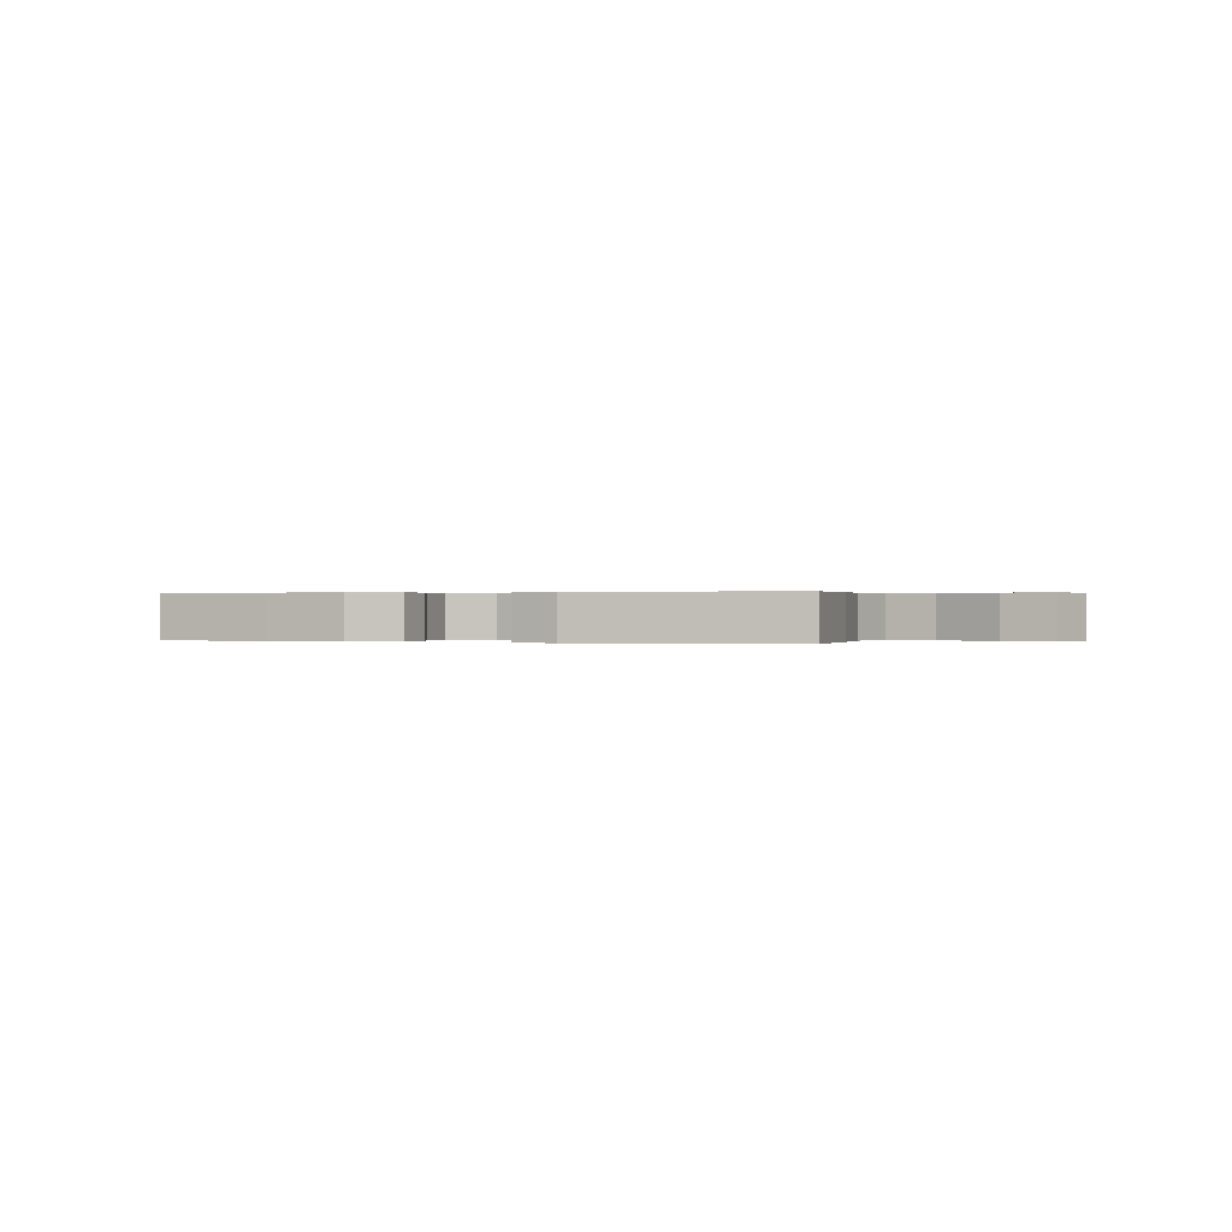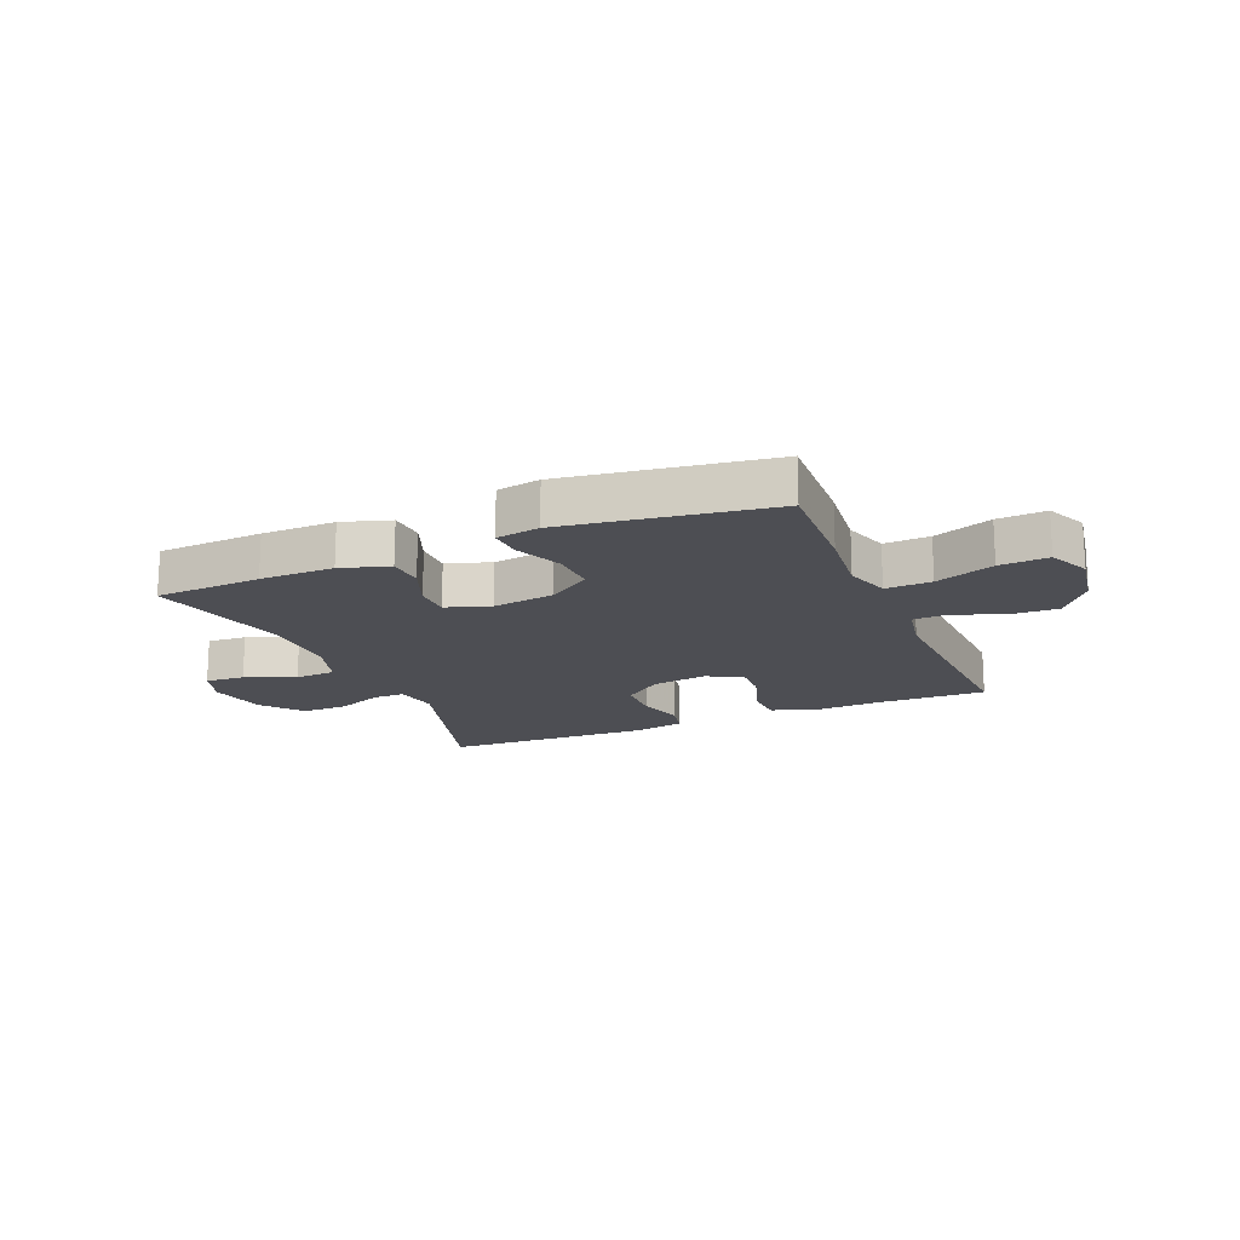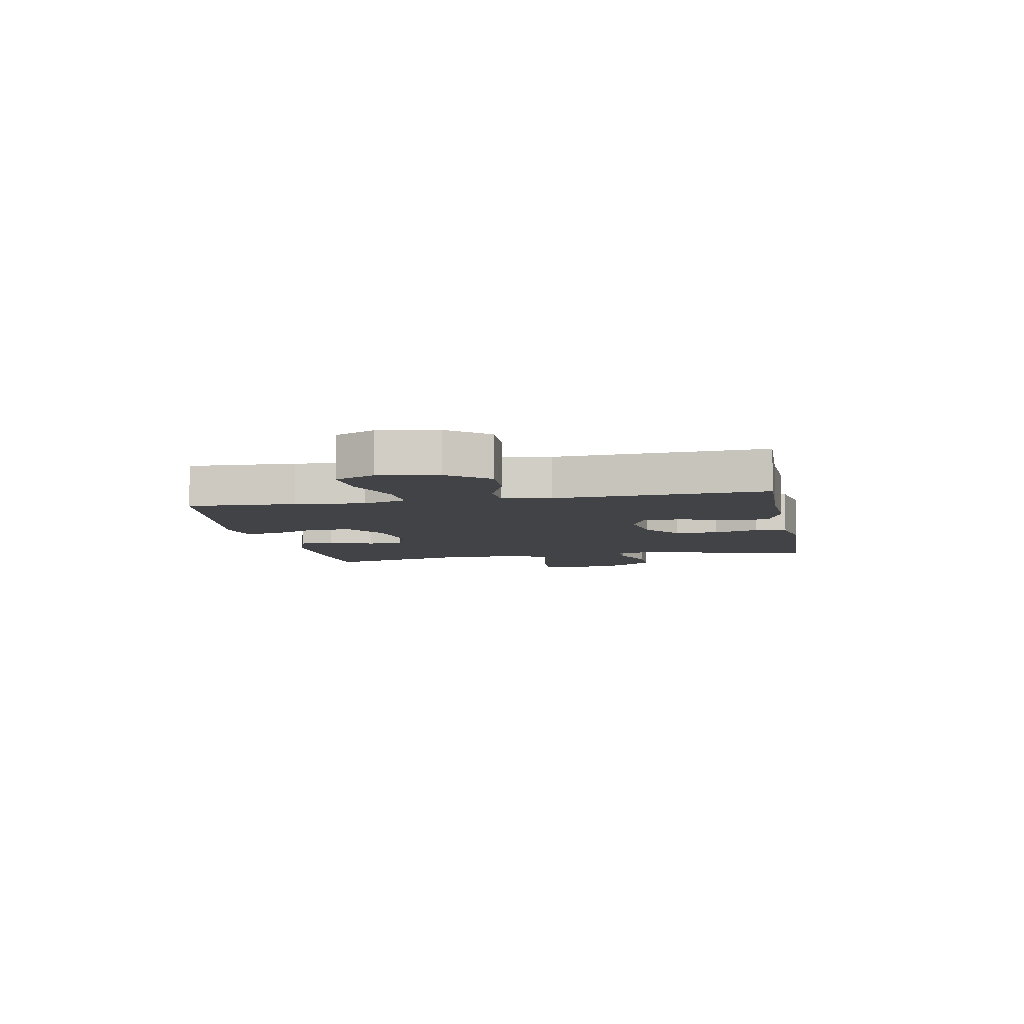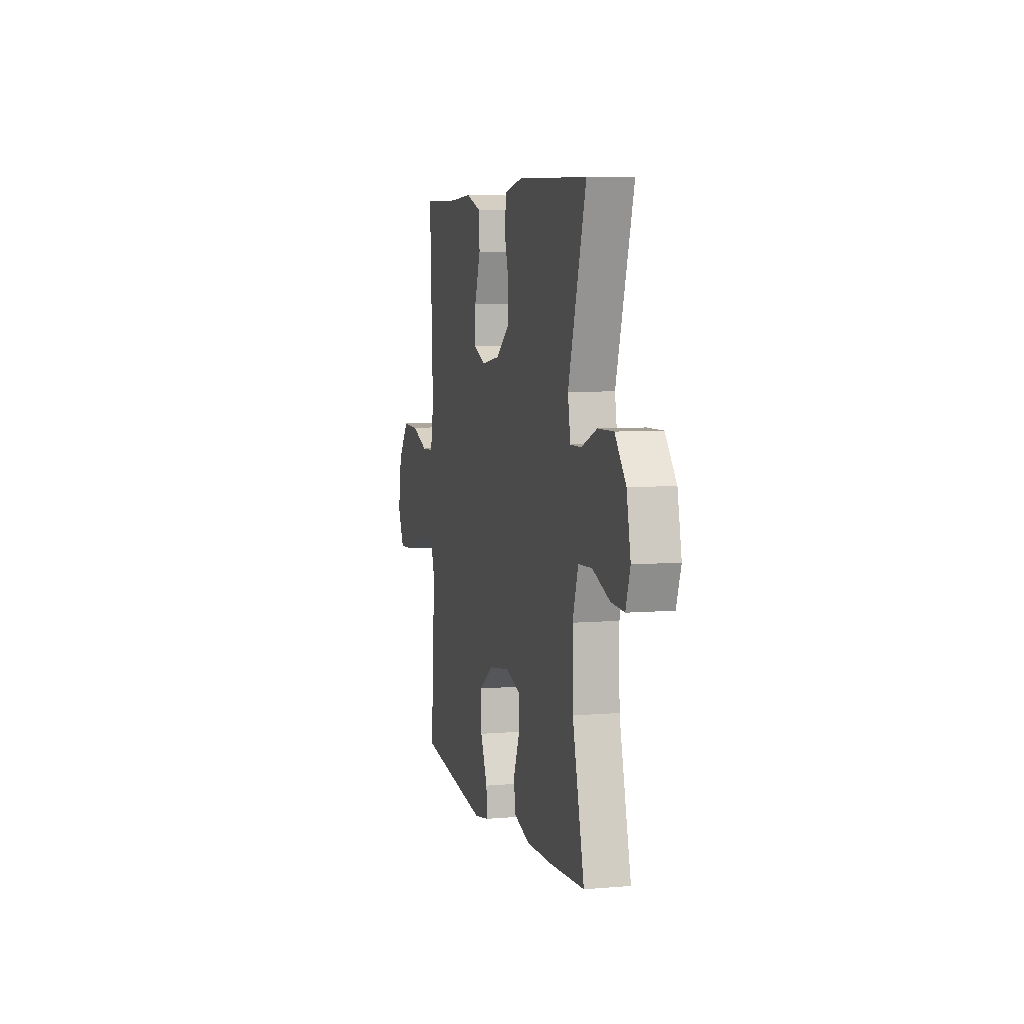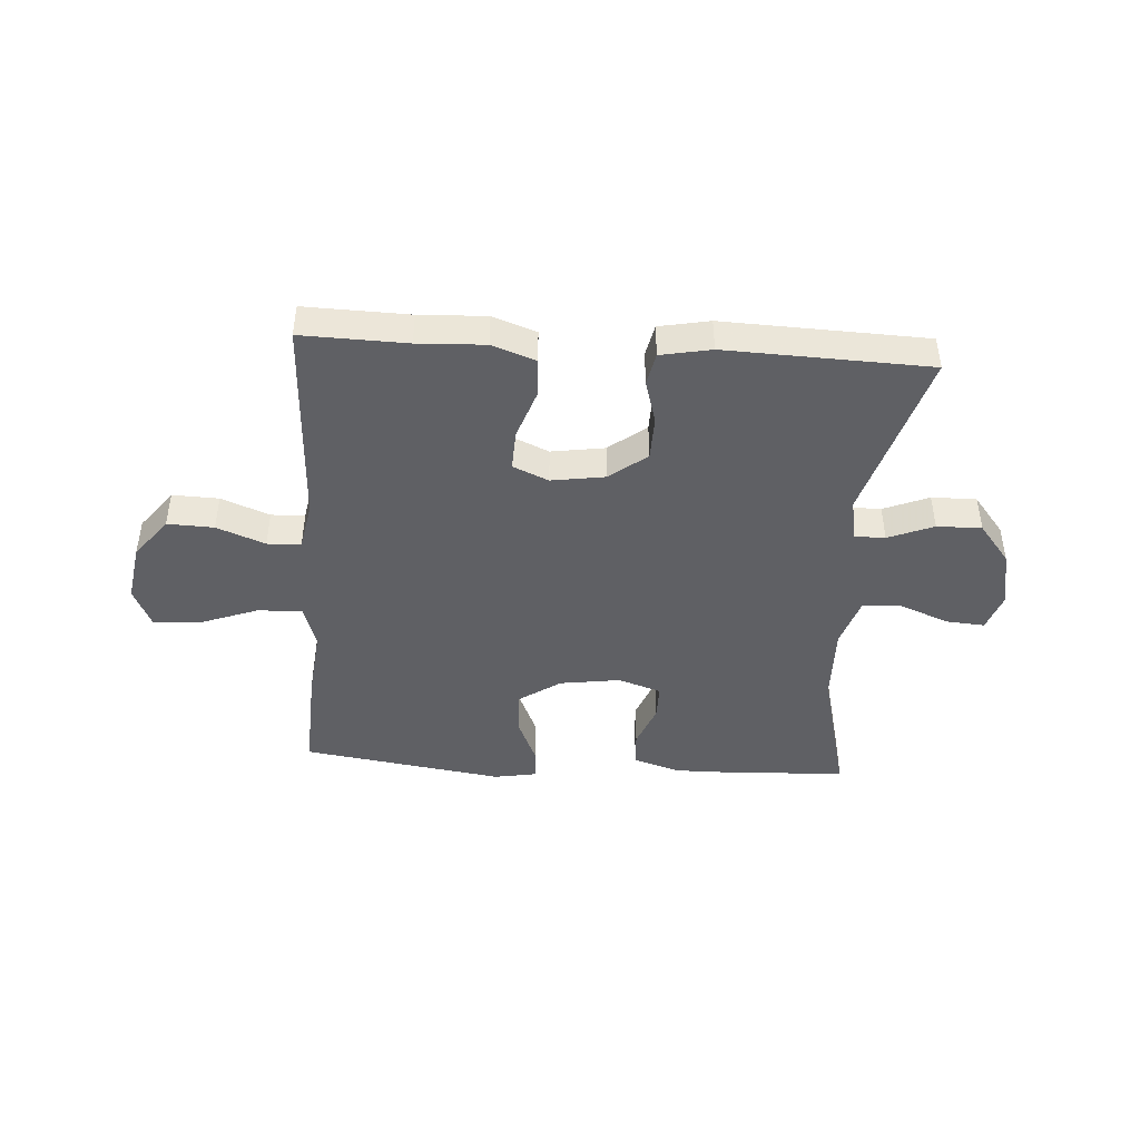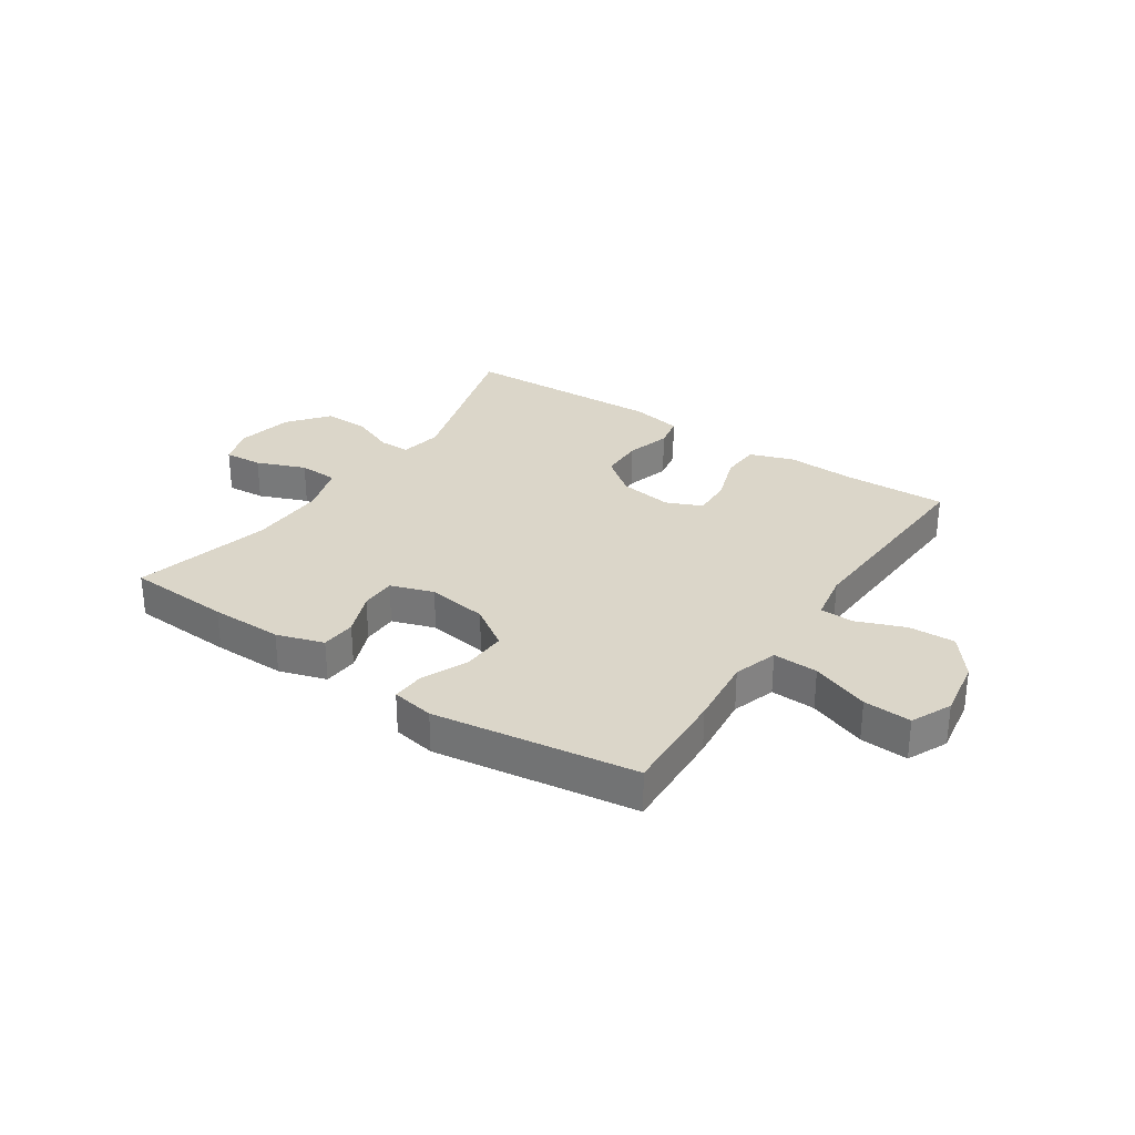
<metadata>
{"format":"obj","ext":"obj","renderer":"f3d","projection":"perspective","resolution":1024,"background":"white","views":[{"elev":0.2,"azim":-160.3,"up":"+Y"},{"elev":-17.3,"azim":-157.2,"up":"+Y"},{"elev":-7.2,"azim":-79.2,"up":"+Y"},{"elev":6.2,"azim":75.5,"up":"+Z"},{"elev":-44.4,"azim":-3.7,"up":"+Y"},{"elev":30.1,"azim":-146.0,"up":"+Y"}]}
</metadata>
<code>
v -0.5 0.07 0.5
v -0.317 0.07 0.495
v -0.2 0.07 0.5
v -0.124 0.07 0.473
v -0.121 0.07 0.405
v -0.151 0.07 0.319
v -0.154 0.07 0.249
v -0.092 0.07 0.222
v 0.001 0.07 0.236
v 0.066 0.07 0.286
v 0.068 0.07 0.362
v 0.046 0.07 0.44
v 0.058 0.07 0.496
v 0.146 0.07 0.513
v 0.5 0.07 0.5
v 0.411 0.07 0.201
v 0.424 0.07 0.127
v 0.478 0.07 0.127
v 0.557 0.07 0.159
v 0.635 0.07 0.16
v 0.69 0.07 0.091
v 0.71 0.07 -0.008
v 0.687 0.07 -0.075
v 0.62 0.07 -0.07
v 0.535 0.07 -0.036
v 0.466 0.07 -0.039
v 0.438 0.07 -0.127
v 0.441 0.07 -0.261
v 0.5 0.07 -0.5
v 0.319 0.07 -0.51
v 0.193 0.07 -0.511
v 0.111 0.07 -0.485
v 0.107 0.07 -0.424
v 0.137 0.07 -0.348
v 0.137 0.07 -0.286
v 0.062 0.07 -0.261
v -0.043 0.07 -0.276
v -0.116 0.07 -0.325
v -0.113 0.07 -0.402
v -0.078 0.07 -0.483
v -0.075 0.07 -0.539
v -0.149 0.07 -0.552
v -0.5 0.07 -0.5
v -0.491 0.07 -0.313
v -0.478 0.07 -0.192
v -0.502 0.07 -0.116
v -0.58 0.07 -0.119
v -0.68 0.07 -0.156
v -0.763 0.07 -0.161
v -0.795 0.07 -0.091
v -0.778 0.07 0.011
v -0.723 0.07 0.082
v -0.642 0.07 0.079
v -0.558 0.07 0.046
v -0.499 0.07 0.048
v -0.483 0.07 0.133
v -0.5 0 0.5
v -0.317 0 0.495
v -0.2 0 0.5
v -0.124 0 0.473
v -0.121 0 0.405
v -0.151 0 0.319
v -0.154 0 0.249
v -0.092 0 0.222
v 0.001 0 0.236
v 0.066 0 0.286
v 0.068 0 0.362
v 0.046 0 0.44
v 0.058 0 0.496
v 0.146 0 0.513
v 0.5 0 0.5
v 0.411 0 0.201
v 0.424 0 0.127
v 0.478 0 0.127
v 0.557 0 0.159
v 0.635 0 0.16
v 0.69 0 0.091
v 0.71 0 -0.008
v 0.687 0 -0.075
v 0.62 0 -0.07
v 0.535 0 -0.036
v 0.466 0 -0.039
v 0.438 0 -0.127
v 0.441 0 -0.261
v 0.5 0 -0.5
v 0.319 0 -0.51
v 0.193 0 -0.511
v 0.111 0 -0.485
v 0.107 0 -0.424
v 0.137 0 -0.348
v 0.137 0 -0.286
v 0.062 0 -0.261
v -0.043 0 -0.276
v -0.116 0 -0.325
v -0.113 0 -0.402
v -0.078 0 -0.483
v -0.075 0 -0.539
v -0.149 0 -0.552
v -0.5 0 -0.5
v -0.491 0 -0.313
v -0.478 0 -0.192
v -0.502 0 -0.116
v -0.58 0 -0.119
v -0.68 0 -0.156
v -0.763 0 -0.161
v -0.795 0 -0.091
v -0.778 0 0.011
v -0.723 0 0.082
v -0.642 0 0.079
v -0.558 0 0.046
v -0.499 0 0.048
v -0.483 0 0.133
f 52 53 54
f 51 52 54
f 50 51 54
f 49 50 54
f 48 49 54
f 47 48 54
f 46 47 54 55
f 45 46 55 56
f 43 44 45
f 42 43 45
f 41 42 45
f 40 41 45
f 39 40 45
f 38 39 45 56
f 32 33 34
f 31 32 34
f 30 31 34
f 29 30 34
f 28 29 34
f 27 28 34 35
f 26 27 35 36
f 23 24 25
f 22 23 25
f 21 22 25
f 20 21 25
f 19 20 25
f 18 19 25
f 17 18 25 26
f 14 15 16
f 13 14 16
f 12 13 16
f 11 12 16
f 10 11 16 17
f 26 36 37
f 17 26 37
f 10 17 37
f 9 10 37
f 4 5 6
f 3 4 6
f 2 3 6
f 2 6 7
f 1 2 7
f 56 1 7
f 37 38 56
f 9 37 56
f 8 9 56
f 7 8 56
f 110 109 108
f 110 108 107
f 110 107 106
f 110 106 105
f 110 105 104
f 110 104 103
f 111 110 103 102
f 112 111 102 101
f 101 100 99
f 101 99 98
f 101 98 97
f 101 97 96
f 101 96 95
f 112 101 95 94
f 90 89 88
f 90 88 87
f 90 87 86
f 90 86 85
f 90 85 84
f 91 90 84 83
f 92 91 83 82
f 81 80 79
f 81 79 78
f 81 78 77
f 81 77 76
f 81 76 75
f 81 75 74
f 82 81 74 73
f 72 71 70
f 72 70 69
f 72 69 68
f 72 68 67
f 73 72 67 66
f 93 92 82
f 93 82 73
f 93 73 66
f 93 66 65
f 62 61 60
f 62 60 59
f 62 59 58
f 63 62 58
f 63 58 57
f 63 57 112
f 112 94 93
f 112 93 65
f 112 65 64
f 112 64 63
f 1 57 58 2
f 2 58 59 3
f 3 59 60 4
f 4 60 61 5
f 5 61 62 6
f 6 62 63 7
f 7 63 64 8
f 8 64 65 9
f 9 65 66 10
f 10 66 67 11
f 11 67 68 12
f 12 68 69 13
f 13 69 70 14
f 14 70 71 15
f 15 71 72 16
f 16 72 73 17
f 17 73 74 18
f 18 74 75 19
f 19 75 76 20
f 20 76 77 21
f 21 77 78 22
f 22 78 79 23
f 23 79 80 24
f 24 80 81 25
f 25 81 82 26
f 26 82 83 27
f 27 83 84 28
f 28 84 85 29
f 29 85 86 30
f 30 86 87 31
f 31 87 88 32
f 32 88 89 33
f 33 89 90 34
f 34 90 91 35
f 35 91 92 36
f 36 92 93 37
f 37 93 94 38
f 38 94 95 39
f 39 95 96 40
f 40 96 97 41
f 41 97 98 42
f 42 98 99 43
f 43 99 100 44
f 44 100 101 45
f 45 101 102 46
f 46 102 103 47
f 47 103 104 48
f 48 104 105 49
f 49 105 106 50
f 50 106 107 51
f 51 107 108 52
f 52 108 109 53
f 53 109 110 54
f 54 110 111 55
f 55 111 112 56
f 56 112 57 1

</code>
